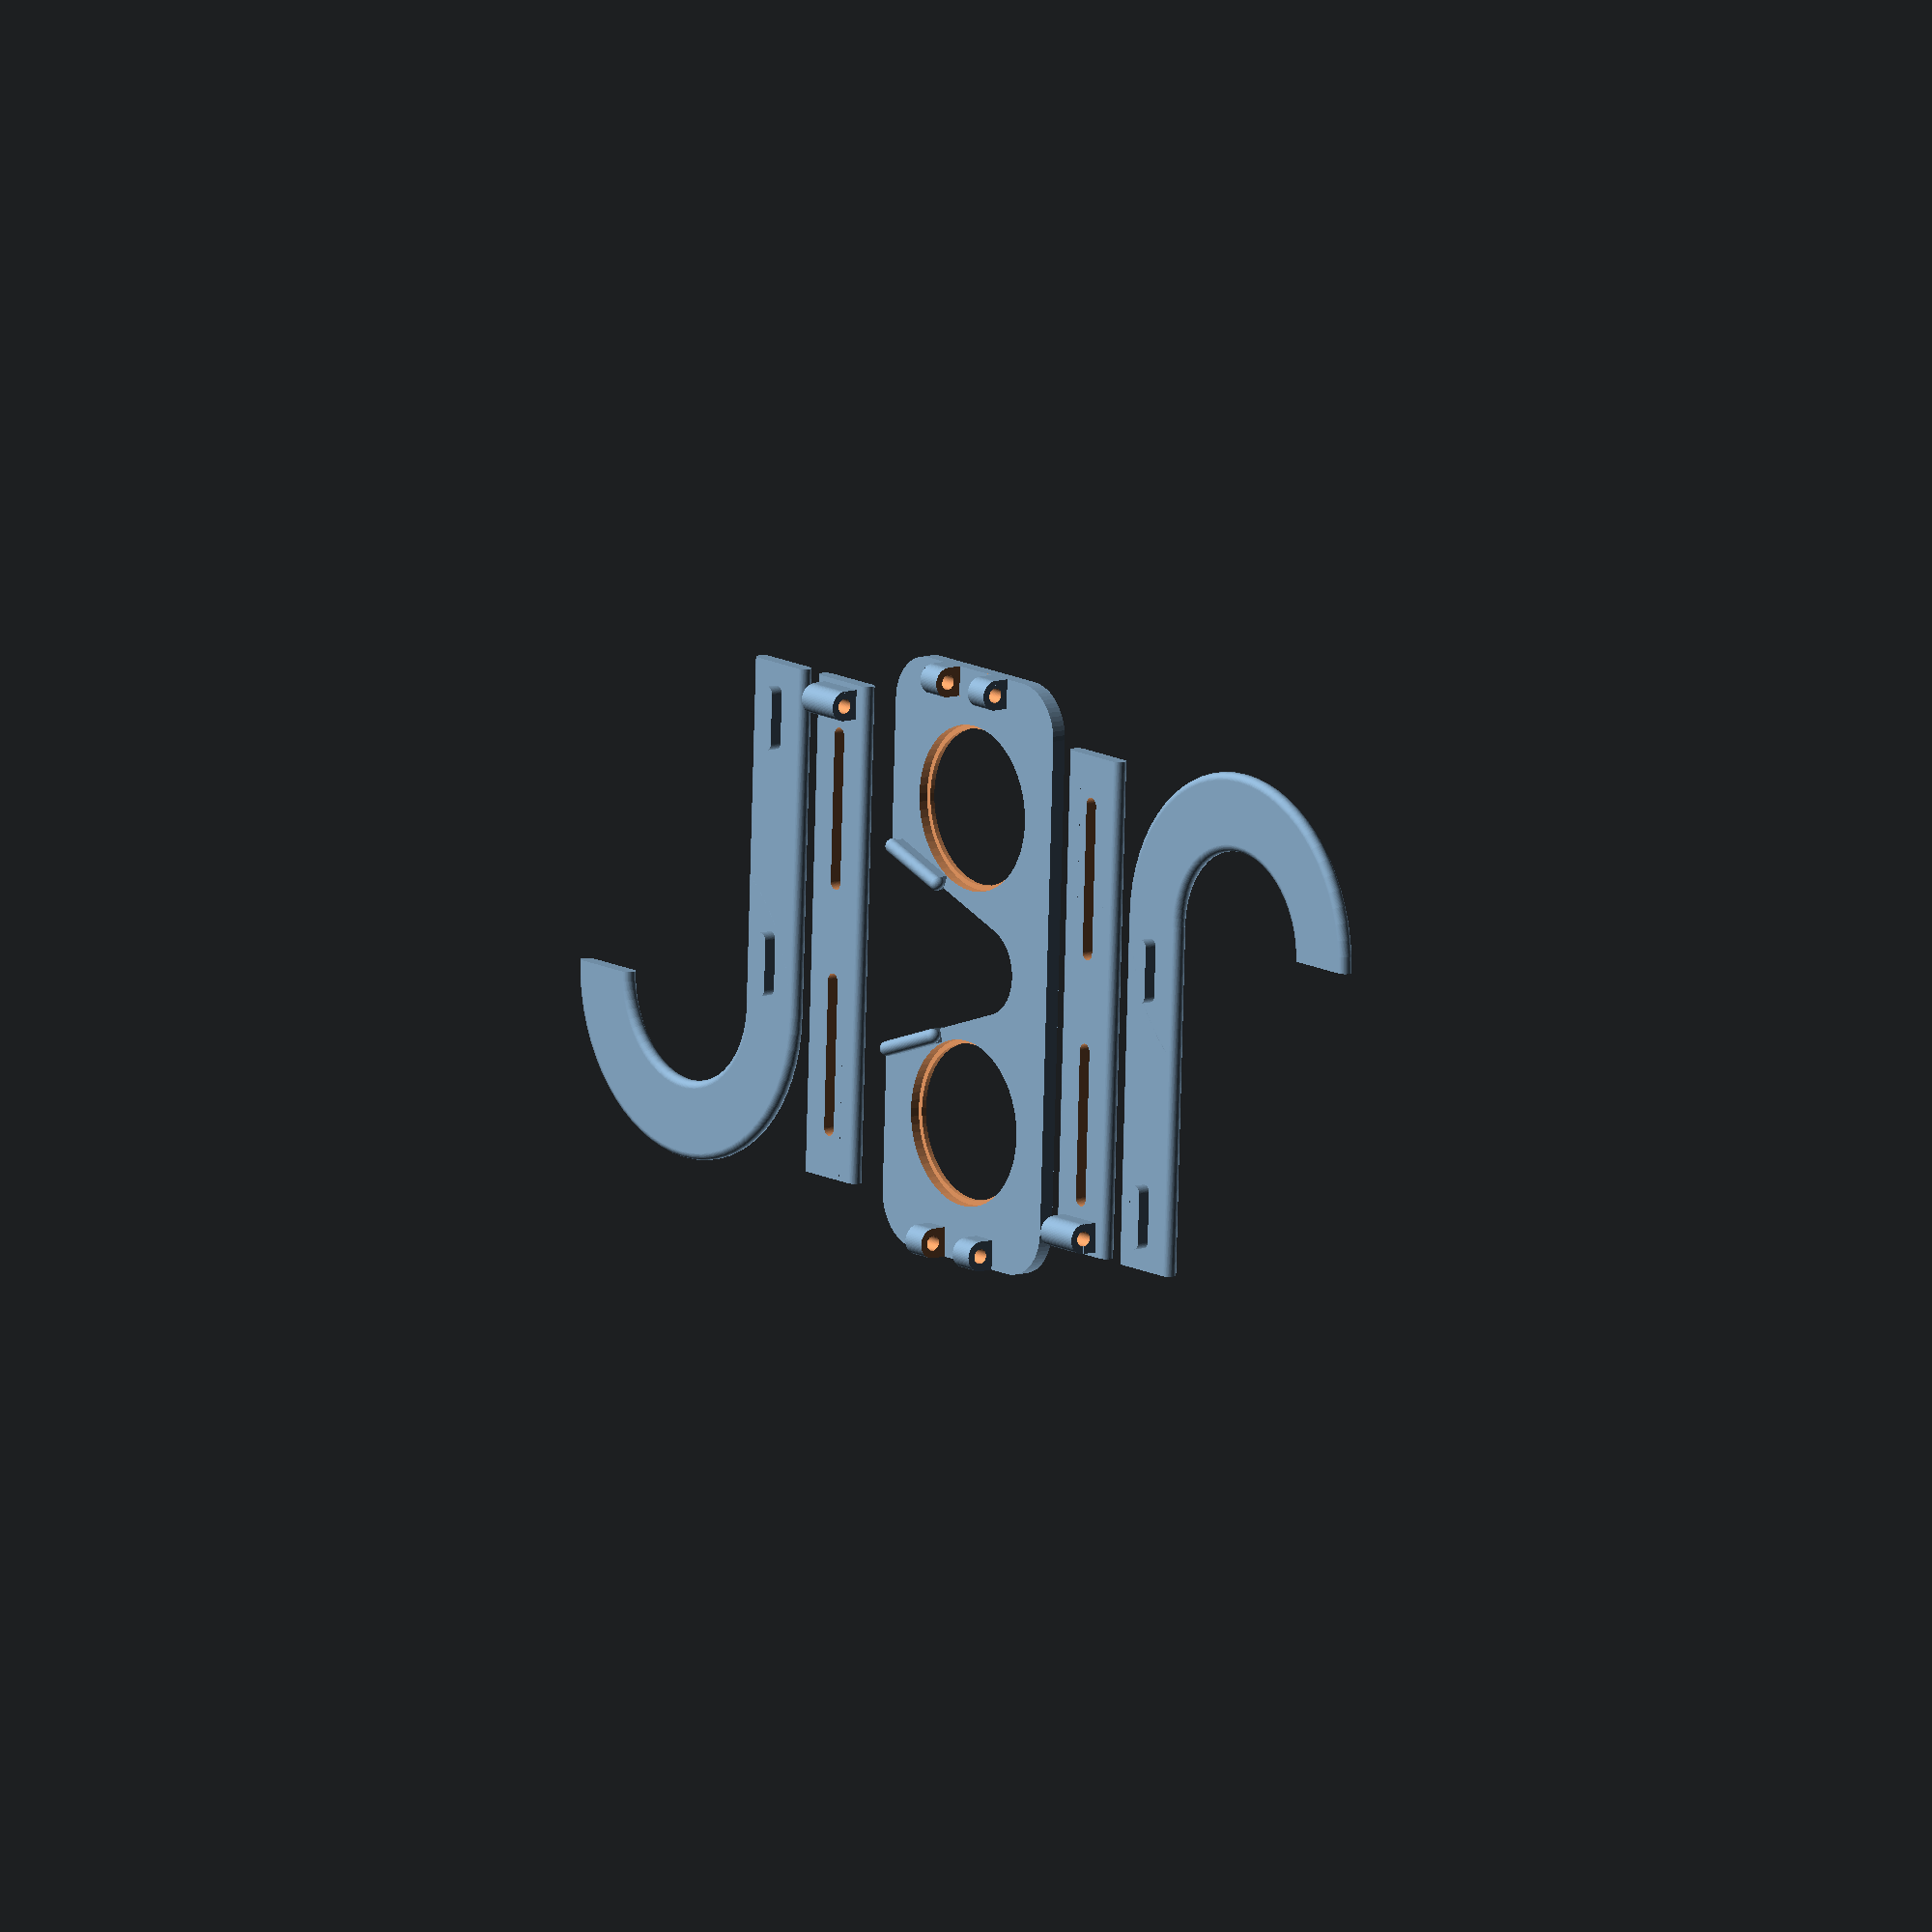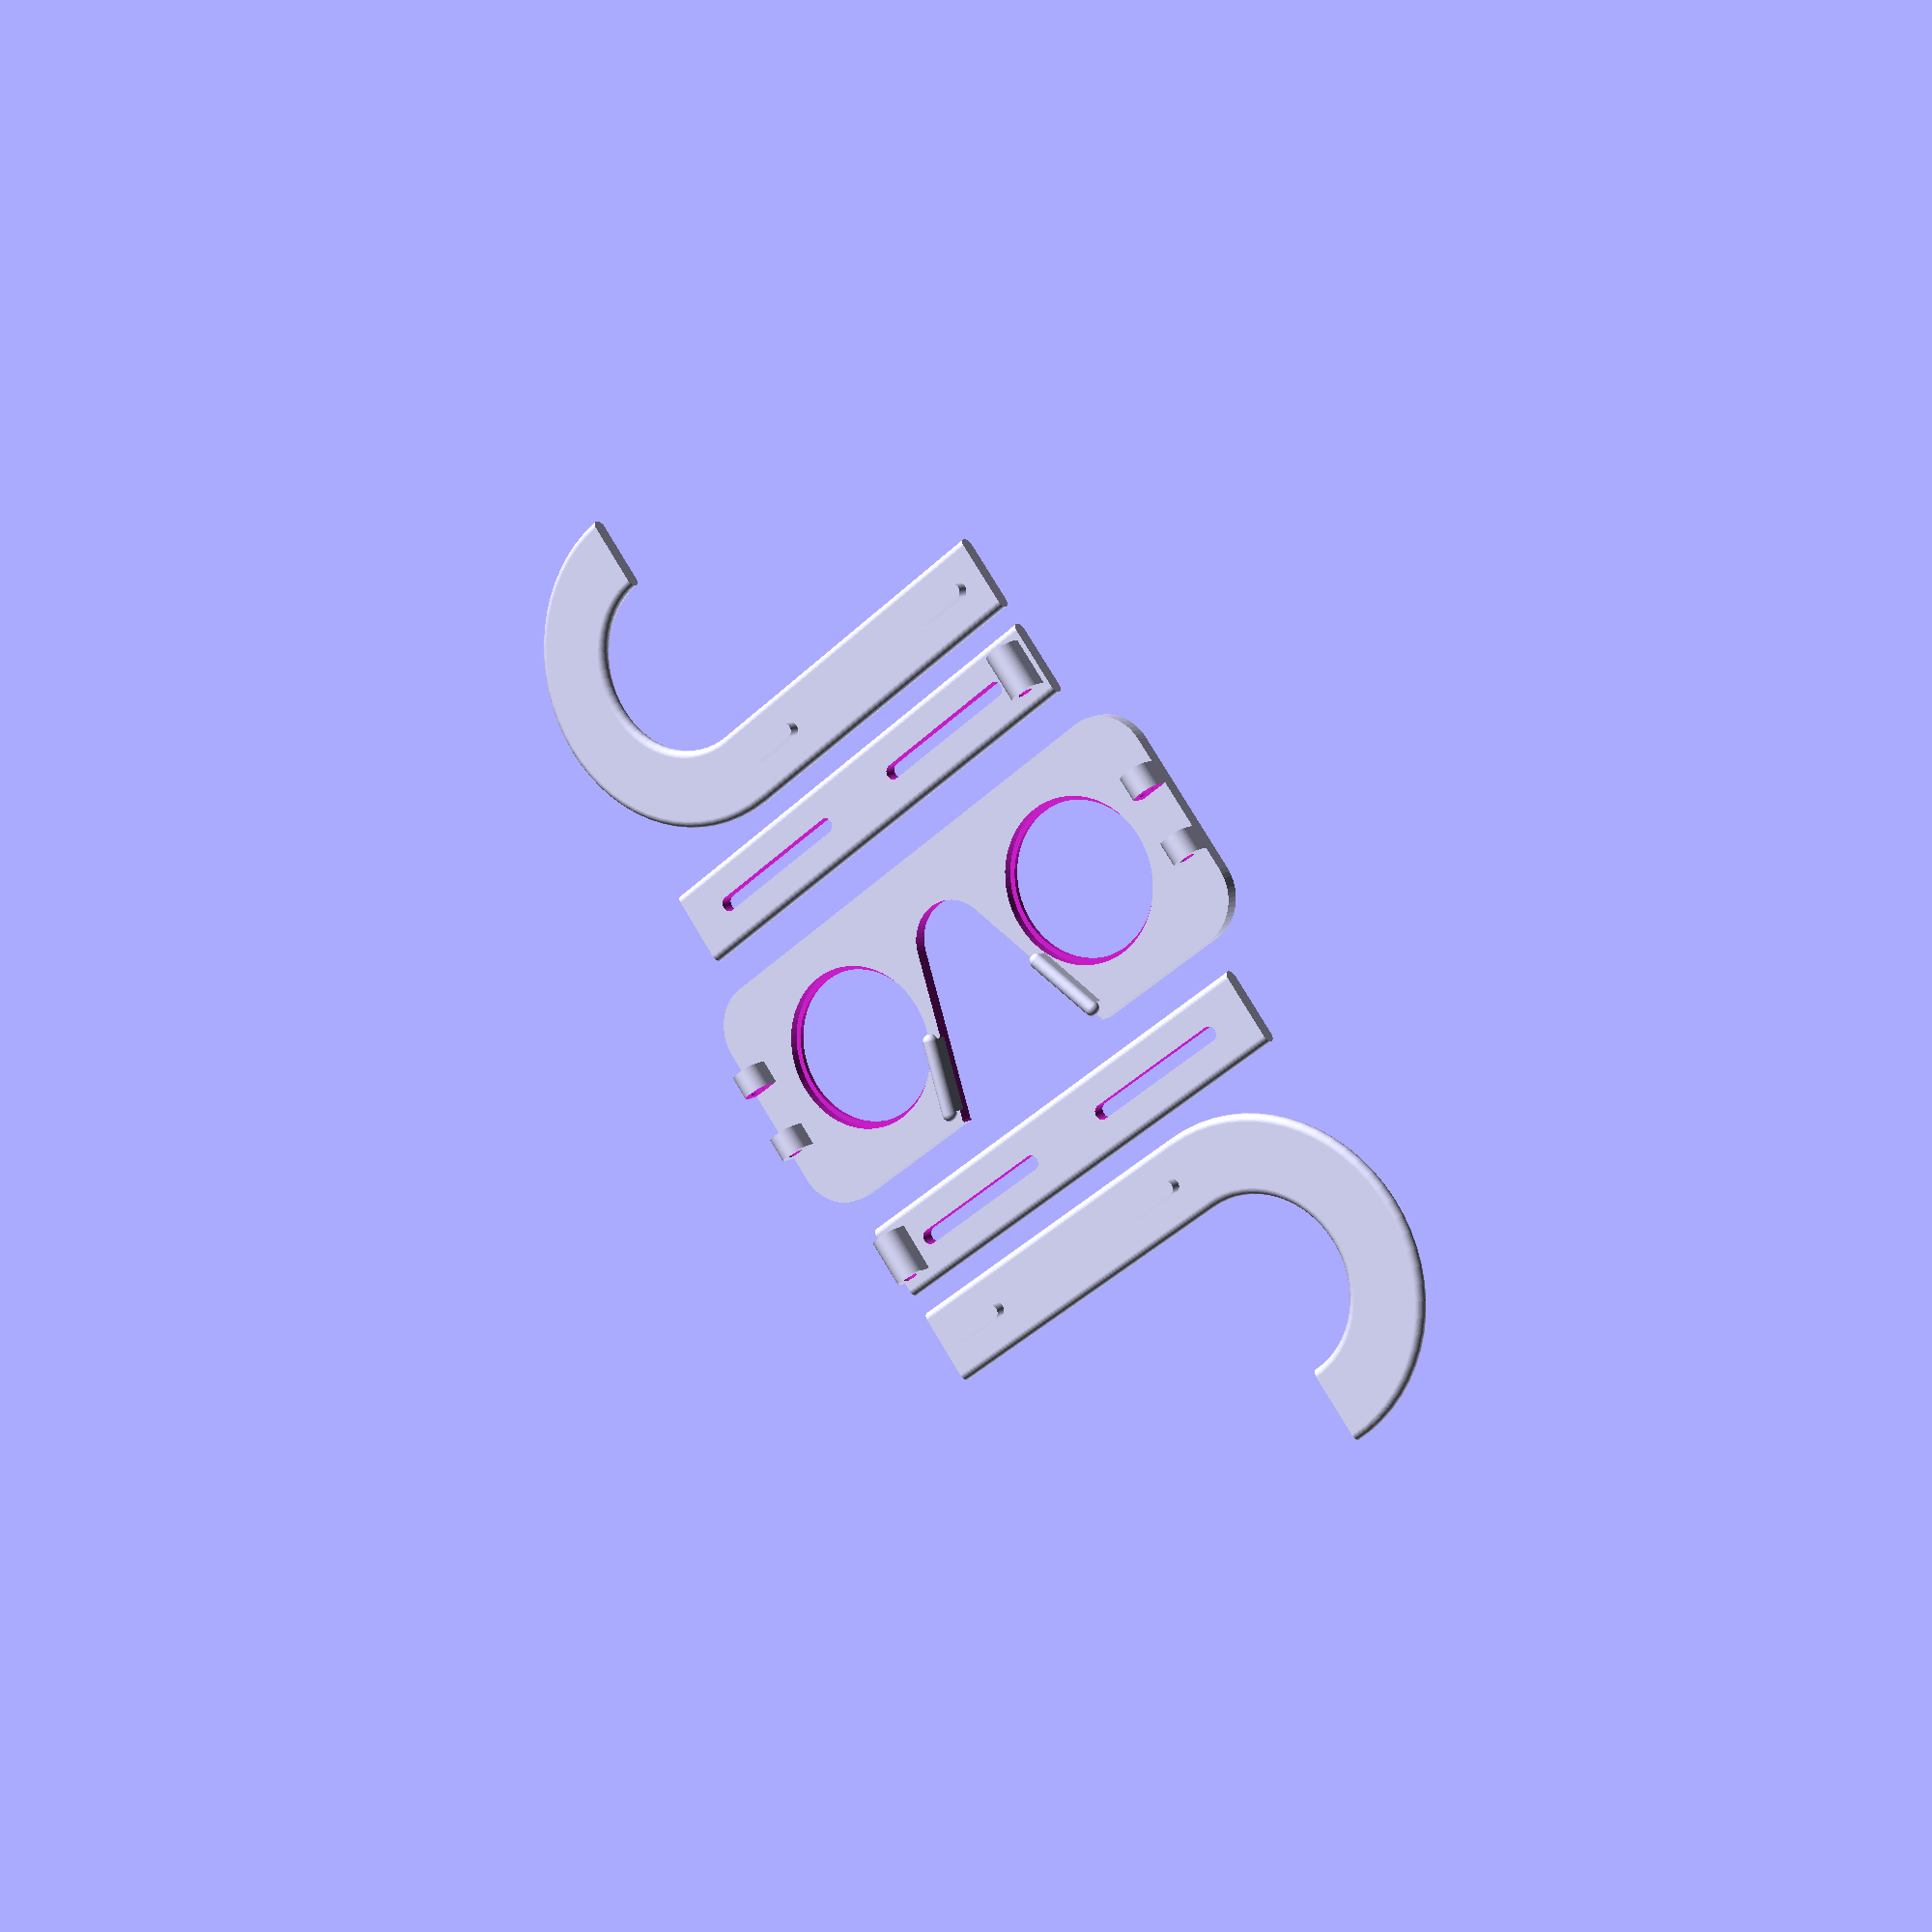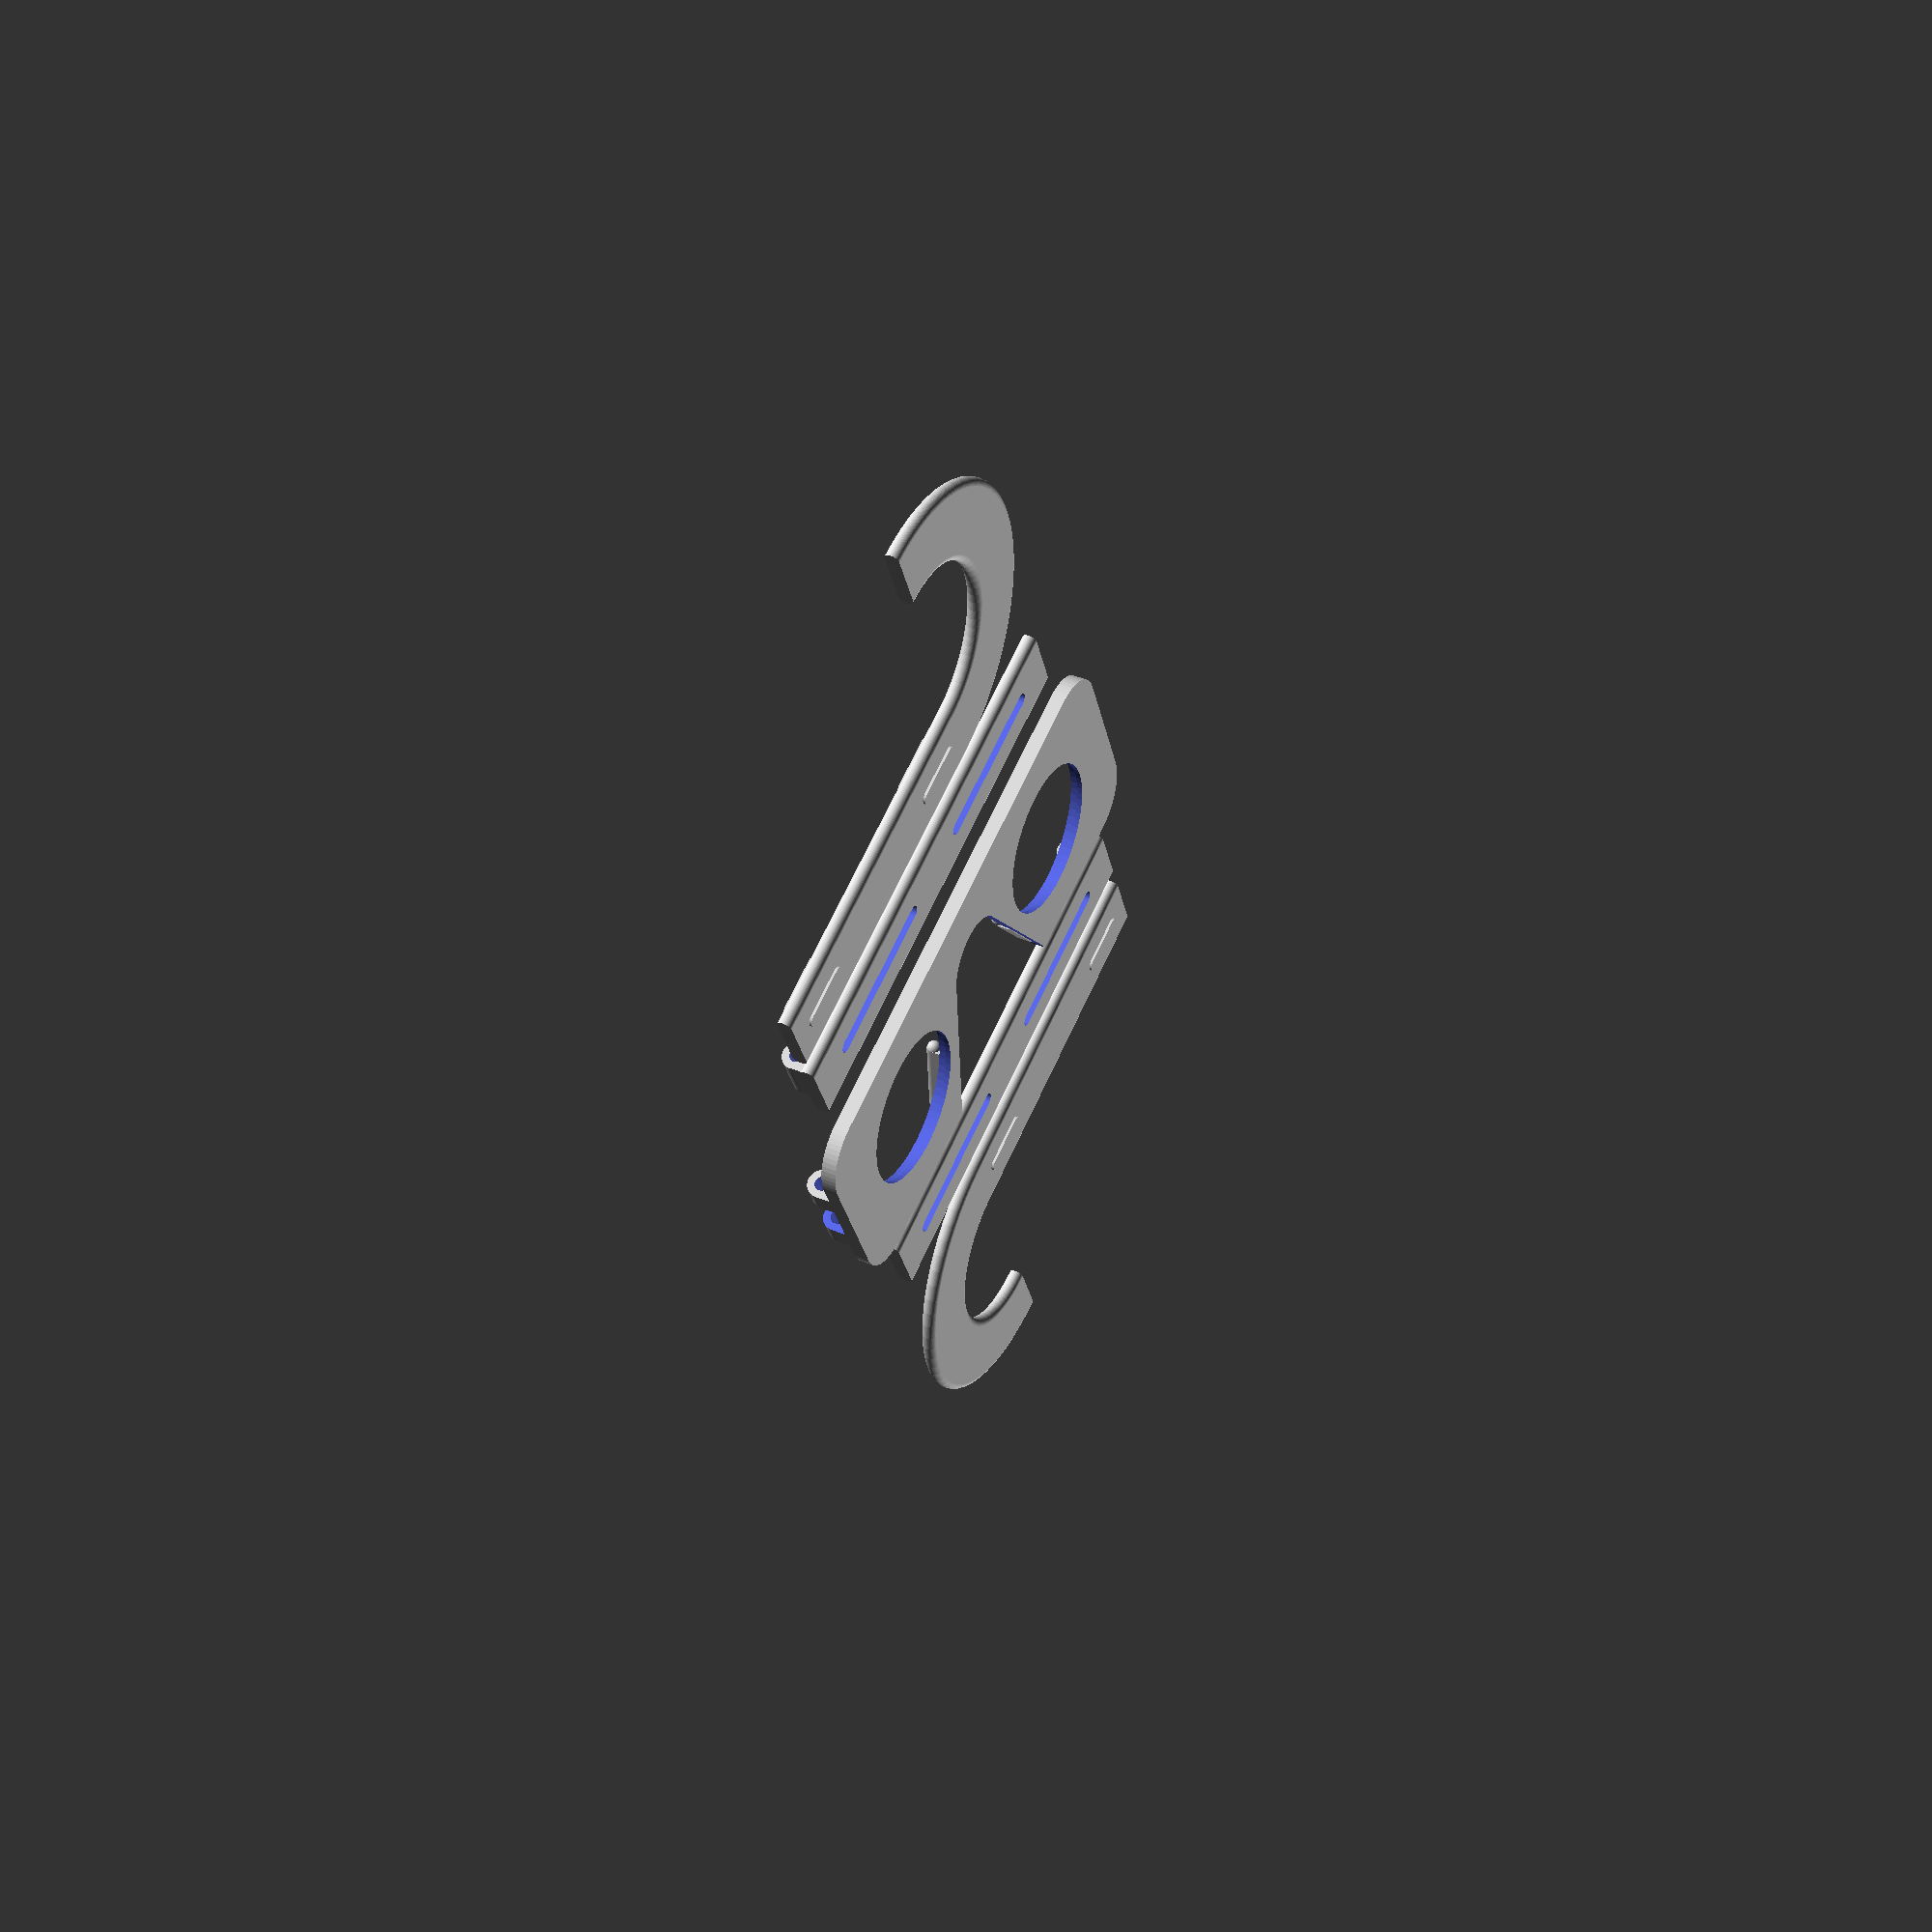
<openscad>
/*
TODO:
 * Proportionen anhand von Variablen setzten
 * besser kommentieren
*/


// define global variables
diameter_glass = 33.5; // Default: 33.5
thickness_glass = 2; // Default: 2
diameter_nose = 18; // Default: 18
thickness = 3; // Default: 3
eye_distance = 64; // Default: 64
base_width = 120; // Default: 120

// define global variables
diameter_glass = 33.5; // Default: 33.5
thickness_glass = 2; // Default: 2
diameter_nose = 18; // Default: 18
thickness = 3; // Default: 3
eye_distance = 64; // Default: 64
base_width = 120; // Default: 120
base_height = 50; // Default: 50
base_radius = 10; // Default: 10
perimeter=2;

nose_clip_height = 3; //Default: 3
nose_clip_length = 15; //Default: 15
nose_clip_base = 40;  //Default: 40
round_end = 3;      //Default: 3.6


hinge_outer_diameter = 6; // Default: 6
hinge_inner_diameter = 3; // Default: 3
hinge_length = 20; // Default: 20
hinge_cut_width = 10; // Default: 1

side_ear_radius = 20;

dummy = 0.1; // Default: 0.1
$fn=64; // Default: 64 for preview and 192+ for final render
module roundedRect(size, radius)
{
	x = size[0];
	y = size[1];
	z = size[2];

	linear_extrude(height=z)
	hull()
	{
		// place 4 circles in the corners, with the given radius
		translate([(-x/2)+(radius/2), (-y/2)+(radius/2), 0])
		circle(r=radius);
	
		translate([(x/2)-(radius/2), (-y/2)+(radius/2), 0])
		circle(r=radius);
	
		translate([(-x/2)+(radius/2), (y/2)-(radius/2), 0])
		circle(r=radius);
	
		translate([(x/2)-(radius/2), (y/2)-(radius/2), 0])
		circle(r=radius);
	}
}

// Create the main frame
module main_frame() {
	difference(){
		// Create the base cuboid
		//cube([50,120,thickness],center=true);
		hull(){
			for(x=[-base_height/2+base_radius,base_height/2-base_radius], y=[-base_width/2+base_radius, base_width/2-base_radius]){  
				translate([x,y,0]){
					// Create the dummy cylinder,
					cylinder(r=base_radius,h=thickness,center=true);    
				}
			}
		}

		// Create cylinder, which is the glass after the print
		// To move it appart by half the eye distance
		for(y=[-eye_distance/2, eye_distance/2]){
			translate([0,y,0]){
				// Create the dummy glasses, which will be removed later
				translate([0,0,thickness/2-thickness_glass])
					cylinder(d=diameter_glass, h=thickness_glass+dummy);
				// Cut out the rest
					cylinder(d=diameter_glass-perimeter, h=thickness+dummy, center=true);
			}
		}

		// Create a space for nose
		hull(){
			translate([-5,0,0]){
				cylinder(d=diameter_nose, h=thickness+dummy, center=true);
			}
			translate([25,0,0]){
				cube([1,nose_clip_base,thickness+dummy], center=true);
			}
		}
	}
	// nose clip

	 translate([15,18,2])
		rotate([0,0,19.5]){
				cube([nose_clip_length,nose_clip_height,3], center=true);  
				translate([-7.3,0,1.5])rotate([90,0,90])cylinder(d=3,nose_clip_length);
				translate([-7.3,0,1.5])sphere(d = round_end);
				translate([7.7,0,1.5])sphere(d = round_end);
			}
	 translate([15,-18,2])
		rotate([0,0,-19.5]){
				cube([nose_clip_length+dummy,nose_clip_height,3], center=true);   
				translate([-7.3,0,1.5])rotate([90,0,90])cylinder(d=3,nose_clip_length);
				translate([-7.3,0,1.5])sphere(d = round_end);
				translate([7.7,0,1.5])sphere(d = round_end);
		}
	// Hinge

	for(y=[-base_width/2+hinge_outer_diameter/2, base_width/2-hinge_outer_diameter/2]) {
		translate([-hinge_length/2,y,thickness/2+hinge_outer_diameter/2]) rotate([0,90,0]) difference() {
			union() {
				cylinder(d=hinge_outer_diameter, h=hinge_length);
				translate([0,-hinge_outer_diameter/2,0]) cube([hinge_outer_diameter/2,hinge_outer_diameter,hinge_length]);
			}
			translate([0,0,-dummy]) cylinder(d=hinge_inner_diameter, h=hinge_length+2*dummy);
			translate([0,0,hinge_length/2])
				cube([hinge_outer_diameter+dummy,hinge_outer_diameter+dummy,hinge_cut_width], center=true);
		}
	}
}

module side_front() {
	difference(){
		translate([40,0,2]){
			minkowski() {
				cube([13,100,.1], center=true);
				rotate([90,0,0]) cylinder(d=2.9);
			}
			rotate([0,90,0]) {
				difference() {
					union() {
						translate([-4.5,-47,-5]){
							cylinder(d=hinge_outer_diameter, h=hinge_cut_width-0.2);
							translate([0,-hinge_outer_diameter/2,0]) cube([hinge_outer_diameter/2,hinge_outer_diameter,hinge_length/2]);
						}
					}
					translate([-4.5,-47,-5.5]) cylinder(d=hinge_inner_diameter, h=hinge_length/2+1); 
				}
			}
		}
		hull(){
				translate([40,-40,-0]) cylinder(d=3, h=3+1); 
				translate([40,-10,-0]) cylinder(d=3, h=3+1);
		}
		hull(){
				translate([40,40,-0]) cylinder(d=3, h=3+1); 
				translate([40,10,-0]) cylinder(d=3, h=3+1);
		}
	}
}

module side_rear() {
	translate([60,-15,2]){
		minkowski() {
			cube([13,70,.1], center=true);
			rotate([90,0,0]) cylinder(d=2.9);
		}
	}
	translate([60+side_ear_radius+12.9/2,20,2]) intersection() {
		rotate_extrude() {
			hull() {
				translate([side_ear_radius,0,0]) circle(d=3);
				translate([side_ear_radius+12.9,0,0]) circle(d=3);
			}
		}
		translate([-100/2,0,-100/2]) cube([100,100,100]);
	}
	hull(){
			translate([60,-45,-0]) cylinder(d=2.9, h=6); 
			translate([60,-35,-0]) cylinder(d=2.9, h=6);
	}
	hull(){
			translate([60,5,-0]) cylinder(d=2.9, h=6); 
			translate([60,15,-0]) cylinder(d=2.9, h=6);
	}
}

main_frame();
for(a=[0,180]) rotate([0,0,a]) side_front();
for(a=[0,180]) rotate([0,0,a]) side_rear();


</openscad>
<views>
elev=350.1 azim=182.4 roll=51.2 proj=o view=wireframe
elev=169.5 azim=232.8 roll=148.4 proj=p view=wireframe
elev=139.7 azim=293.5 roll=63.0 proj=p view=solid
</views>
